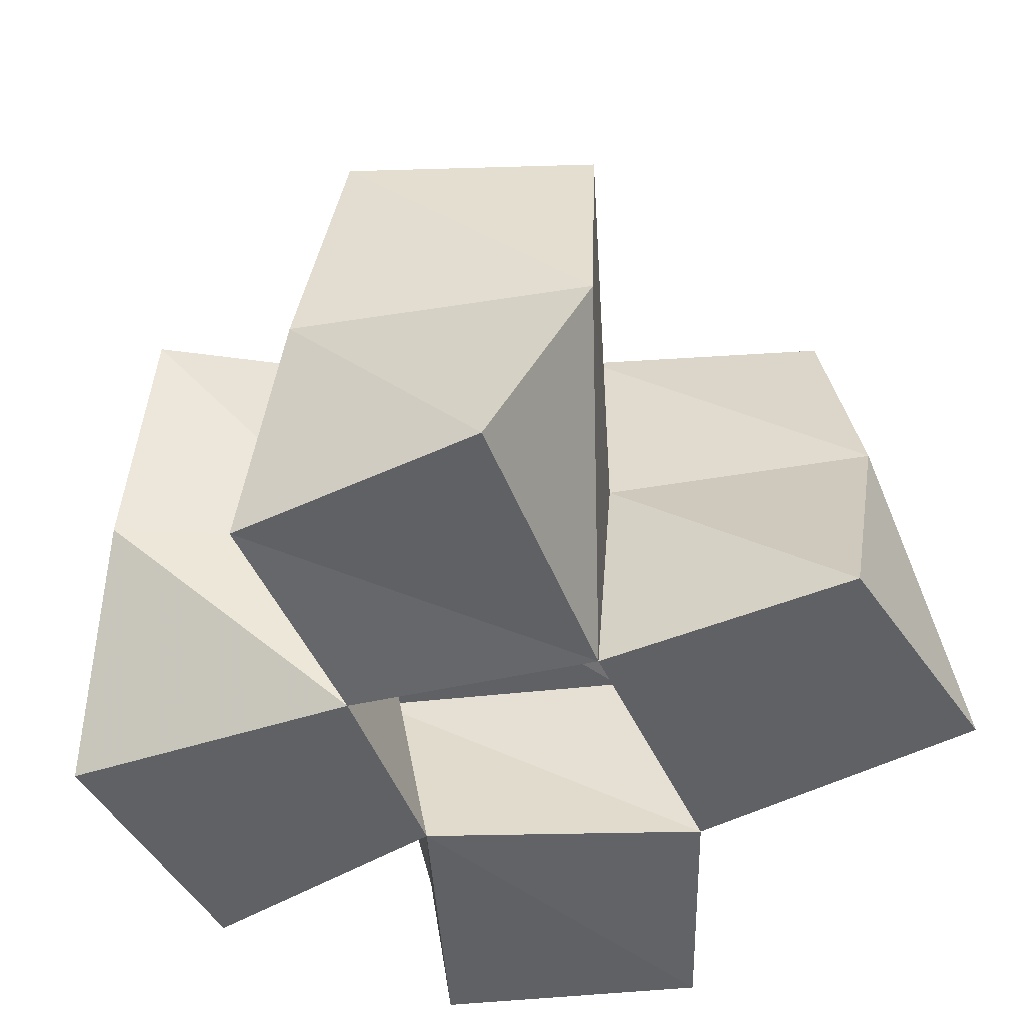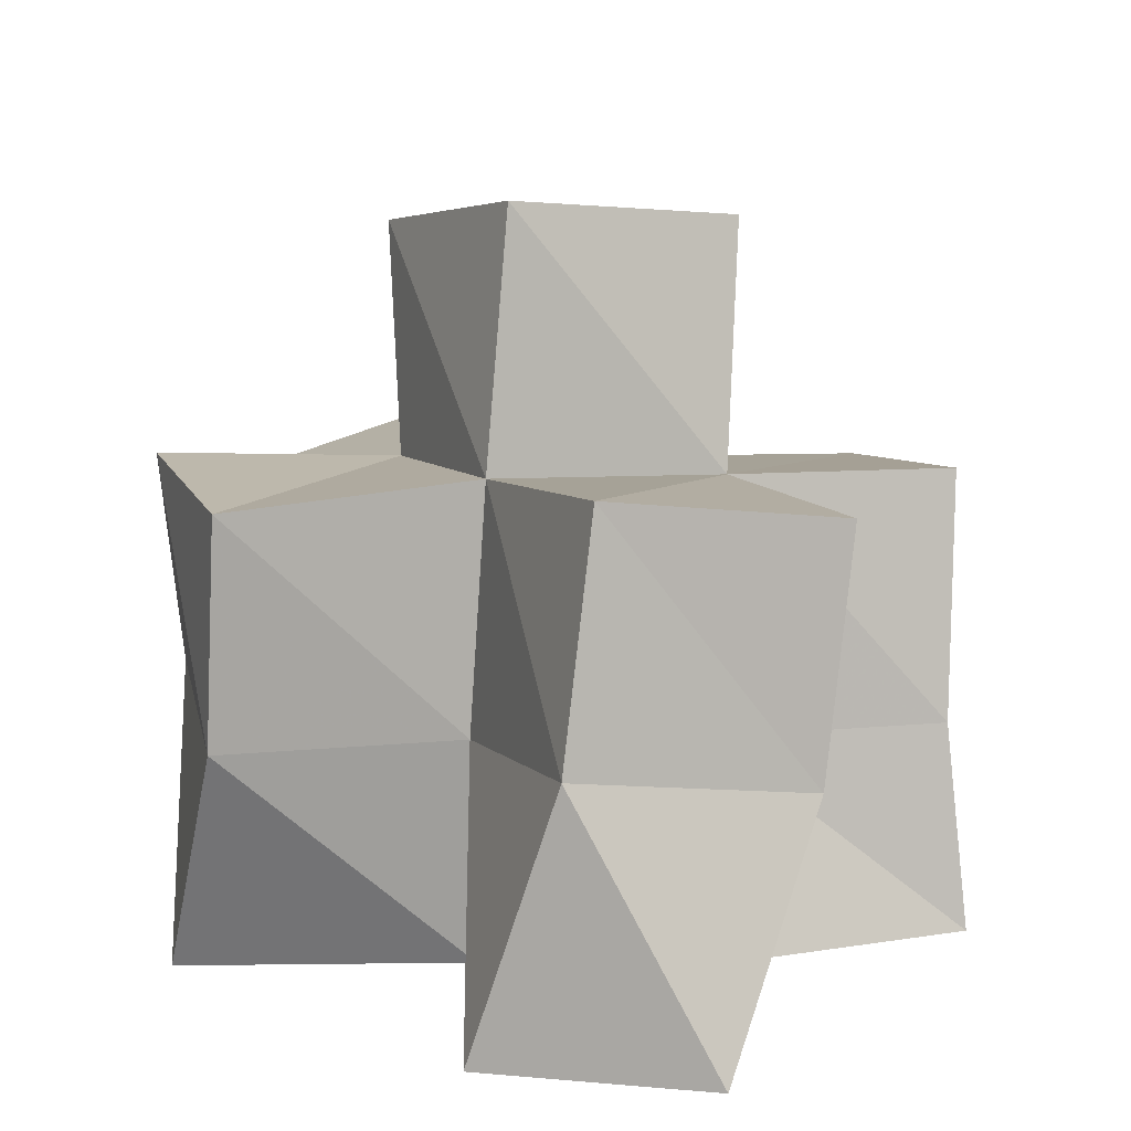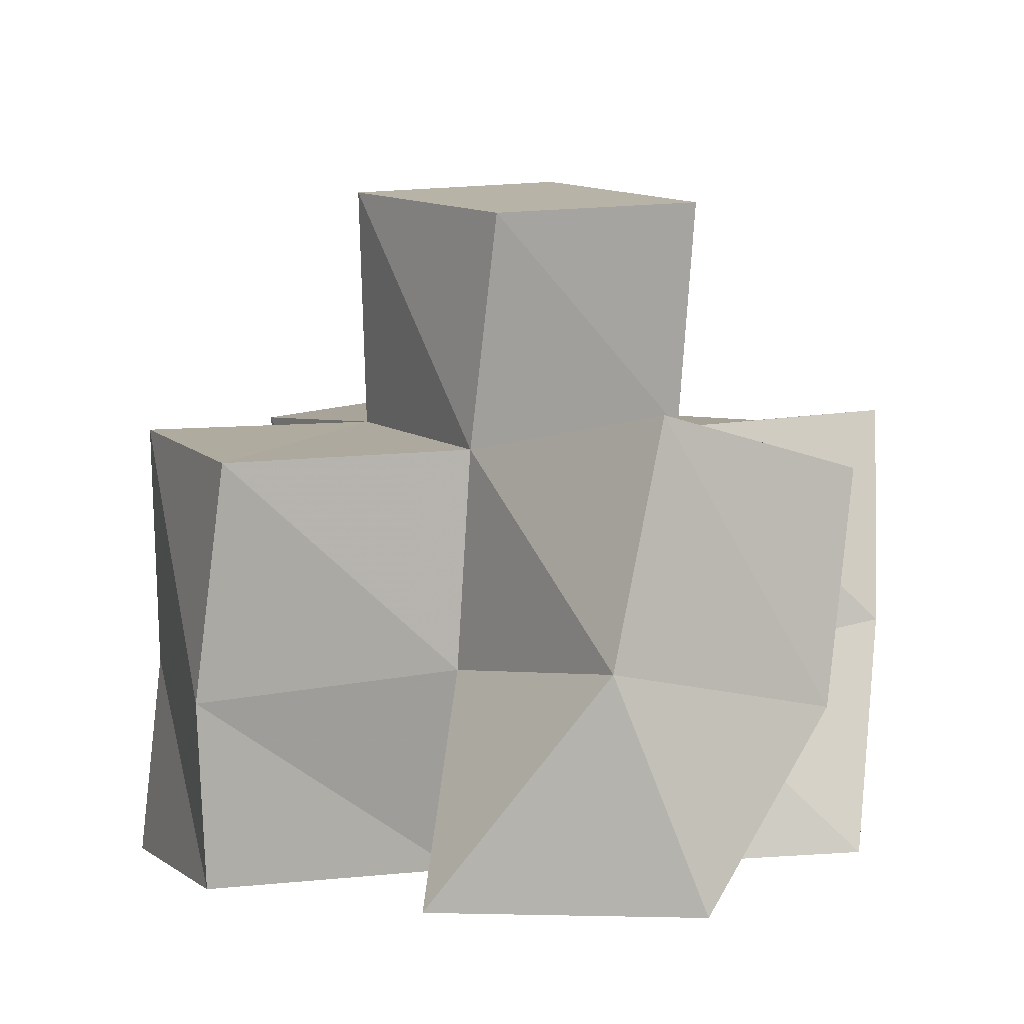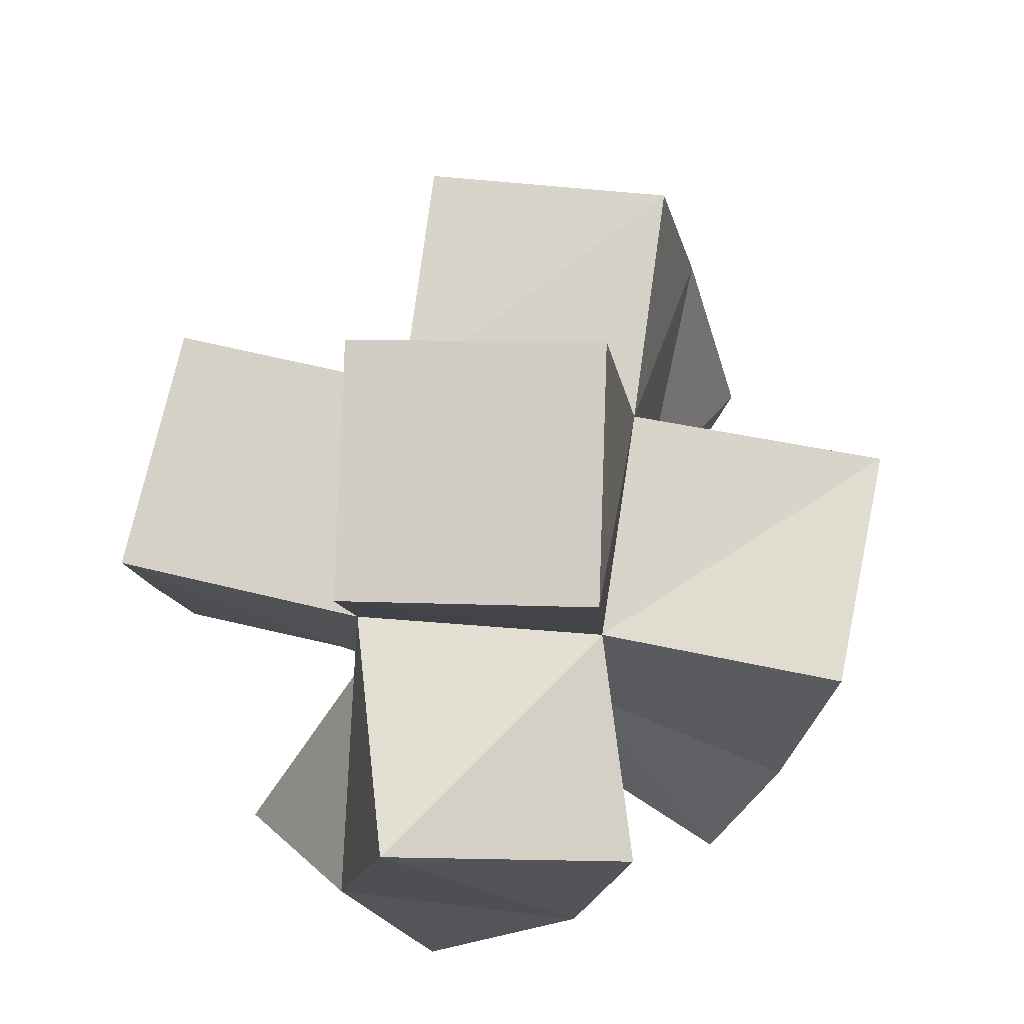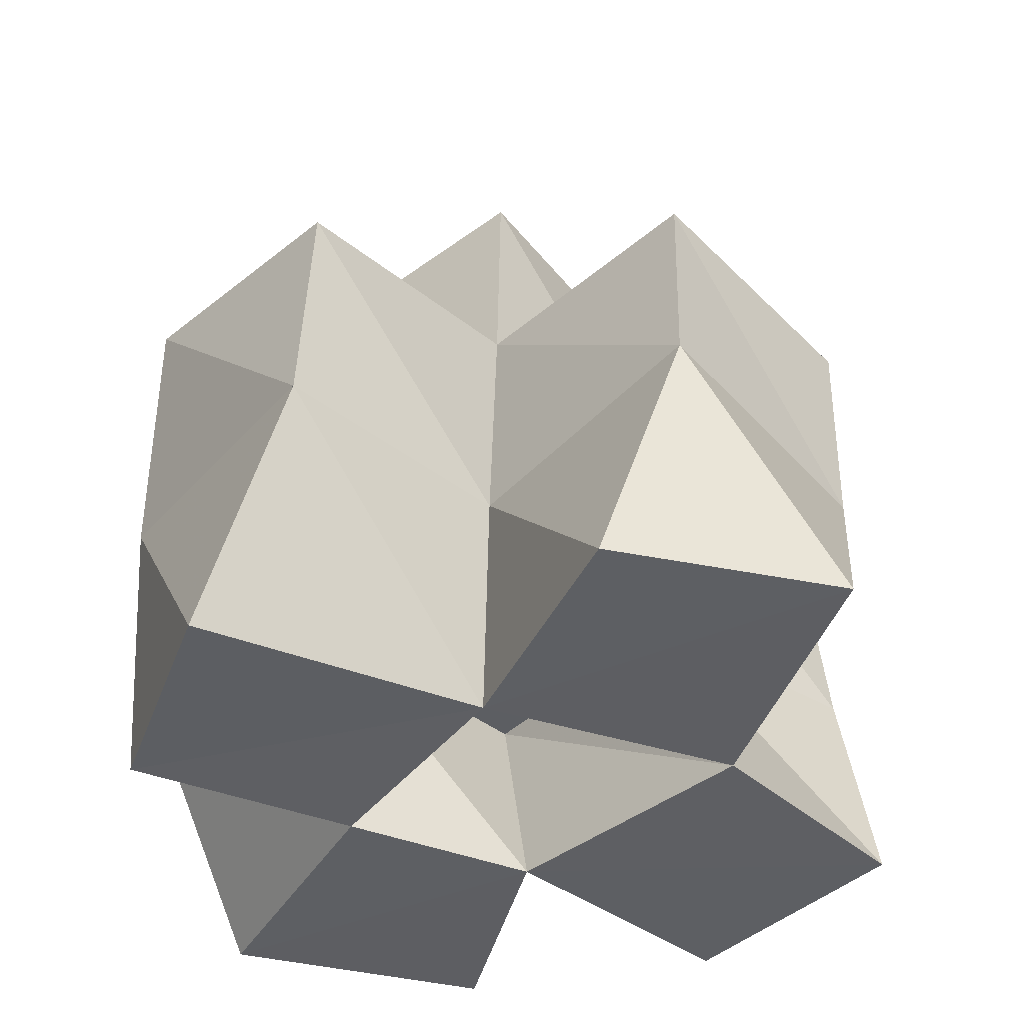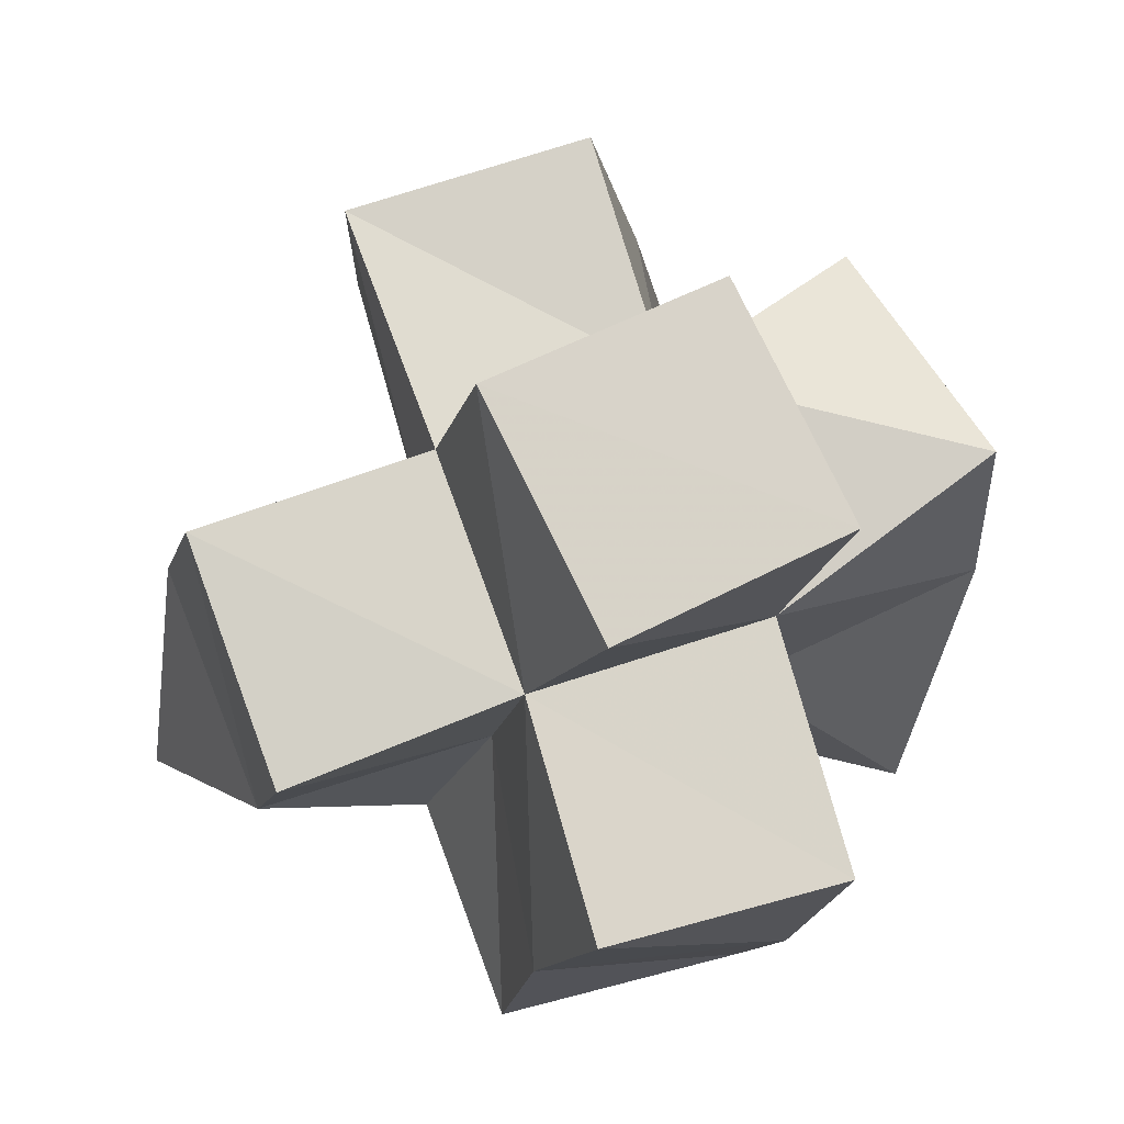
<metadata>
{"format":"obj","ext":"obj","renderer":"f3d","projection":"perspective","resolution":1024,"background":"white","views":[{"elev":-49.6,"azim":21.0,"up":"+Y"},{"elev":13.5,"azim":88.1,"up":"+Y"},{"elev":1.9,"azim":-98.1,"up":"+Y"},{"elev":71.1,"azim":-60.2,"up":"+Y"},{"elev":-40.0,"azim":63.8,"up":"+Y"},{"elev":-15.4,"azim":178.3,"up":"+Z"}]}
</metadata>
<code>
v 0.2994 0.1011 0.15
v 0.2884 0.146 0.184
v 0.35 0.1 0.1622
v 0.3376 0.1425 0.1612
v 0.2924 0.1 0.2028
v 0.3097 0.137 0.23
v 0.3498 0.1 0.2015
v 0.3542 0.1407 0.2069
v 0.3345 0.1 0.1109
v 0.3282 0.1375 0.1088
v 0.3846 0.1 0.09794
v 0.3788 0.1416 0.102
v 0.4012 0.1009 0.1428
v 0.3873 0.1417 0.1495
v 0.3983 0.1 0.1954
v 0.4024 0.1463 0.1963
v 0.3465 0.1021 0.2472
v 0.3577 0.1501 0.254
v 0.3979 0.1 0.2541
v 0.416 0.1479 0.2441
v 0.4598 0.1 0.1523
v 0.4339 0.1454 0.1336
v 0.4497 0.1002 0.1978
v 0.4526 0.1539 0.1807
v 0.2924 0.1934 0.1942
v 0.3342 0.1868 0.1634
v 0.3184 0.1832 0.2376
v 0.3548 0.1913 0.2099
v 0.3202 0.1843 0.1139
v 0.3682 0.1907 0.1001
v 0.3816 0.1925 0.1467
v 0.3985 0.1954 0.193
v 0.3692 0.1951 0.257
v 0.4166 0.193 0.2419
v 0.4266 0.1936 0.1279
v 0.444 0.2009 0.1749
v 0.3242 0.233 0.1673
v 0.3684 0.2408 0.1439
v 0.3467 0.2376 0.2119
v 0.3908 0.2459 0.1886
f 1 2 4
f 3 1 4
f 2 6 8
f 4 2 8
f 6 5 7
f 8 6 7
f 5 1 3
f 7 5 3
f 8 7 3
f 4 8 3
f 2 1 5
f 6 2 5
f 9 10 12
f 11 9 12
f 10 4 14
f 12 10 14
f 4 3 13
f 14 4 13
f 3 9 11
f 13 3 11
f 14 13 11
f 12 14 11
f 10 9 3
f 4 10 3
f 7 8 16
f 15 7 16
f 8 18 20
f 16 8 20
f 18 17 19
f 20 18 19
f 17 7 15
f 19 17 15
f 20 19 15
f 16 20 15
f 8 7 17
f 18 8 17
f 13 14 22
f 21 13 22
f 14 16 24
f 22 14 24
f 16 15 23
f 24 16 23
f 15 13 21
f 23 15 21
f 24 23 21
f 22 24 21
f 14 13 15
f 16 14 15
f 2 25 26
f 4 2 26
f 25 27 28
f 26 25 28
f 27 6 8
f 28 27 8
f 6 2 4
f 8 6 4
f 28 8 4
f 26 28 4
f 25 2 6
f 27 25 6
f 10 29 30
f 12 10 30
f 29 26 31
f 30 29 31
f 26 4 14
f 31 26 14
f 4 10 12
f 14 4 12
f 31 14 12
f 30 31 12
f 29 10 4
f 26 29 4
f 8 28 32
f 16 8 32
f 28 33 34
f 32 28 34
f 33 18 20
f 34 33 20
f 18 8 16
f 20 18 16
f 34 20 16
f 32 34 16
f 28 8 18
f 33 28 18
f 14 31 35
f 22 14 35
f 31 32 36
f 35 31 36
f 32 16 24
f 36 32 24
f 16 14 22
f 24 16 22
f 36 24 22
f 35 36 22
f 31 14 16
f 32 31 16
f 4 26 31
f 14 4 31
f 26 28 32
f 31 26 32
f 28 8 16
f 32 28 16
f 8 4 14
f 16 8 14
f 32 16 14
f 31 32 14
f 26 4 8
f 28 26 8
f 26 37 38
f 31 26 38
f 37 39 40
f 38 37 40
f 39 28 32
f 40 39 32
f 28 26 31
f 32 28 31
f 40 32 31
f 38 40 31
f 37 26 28
f 39 37 28

</code>
